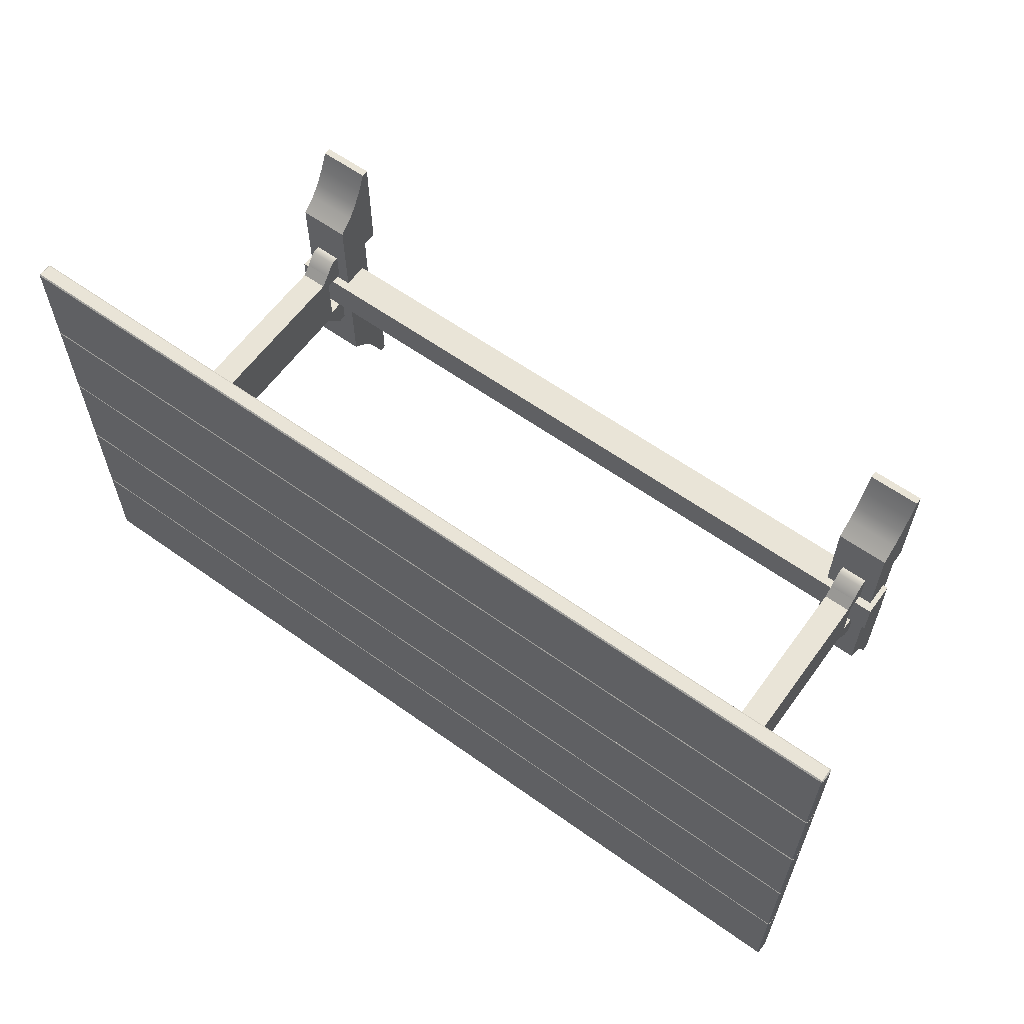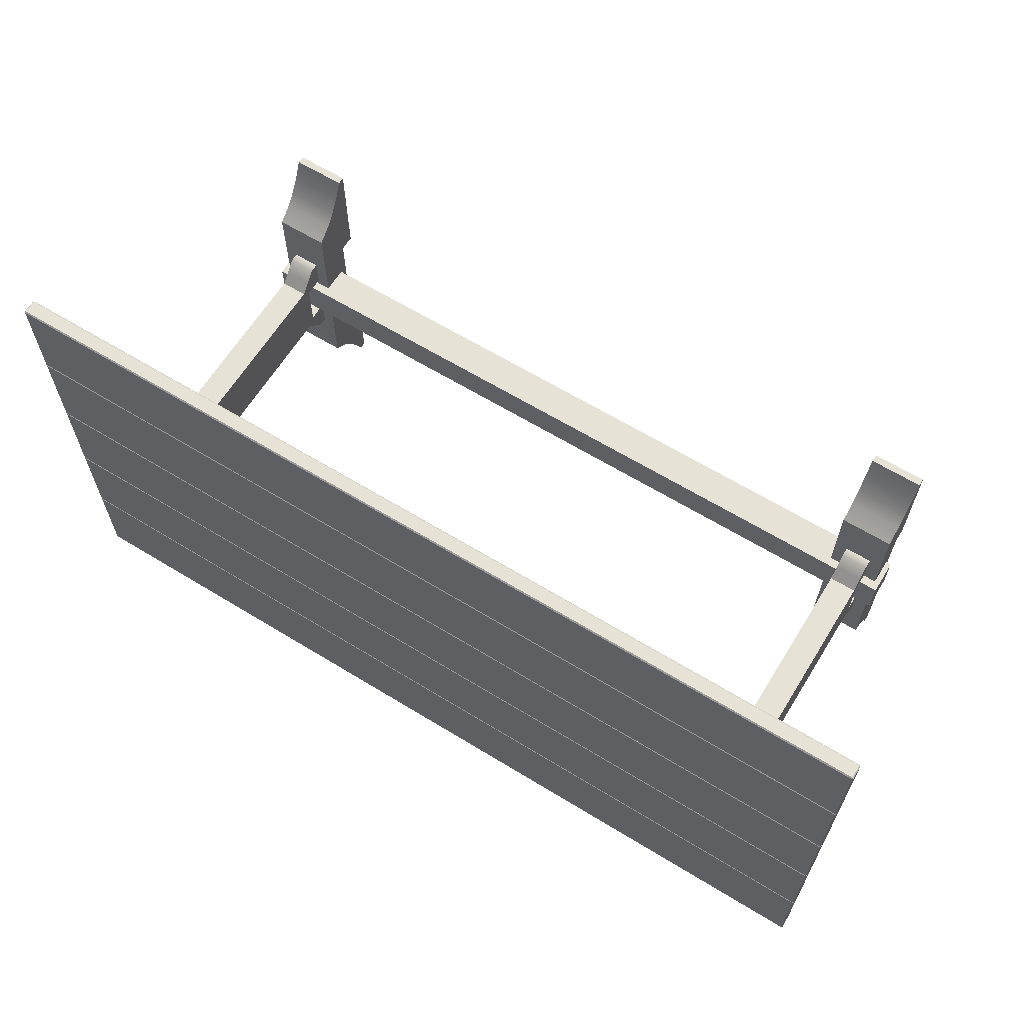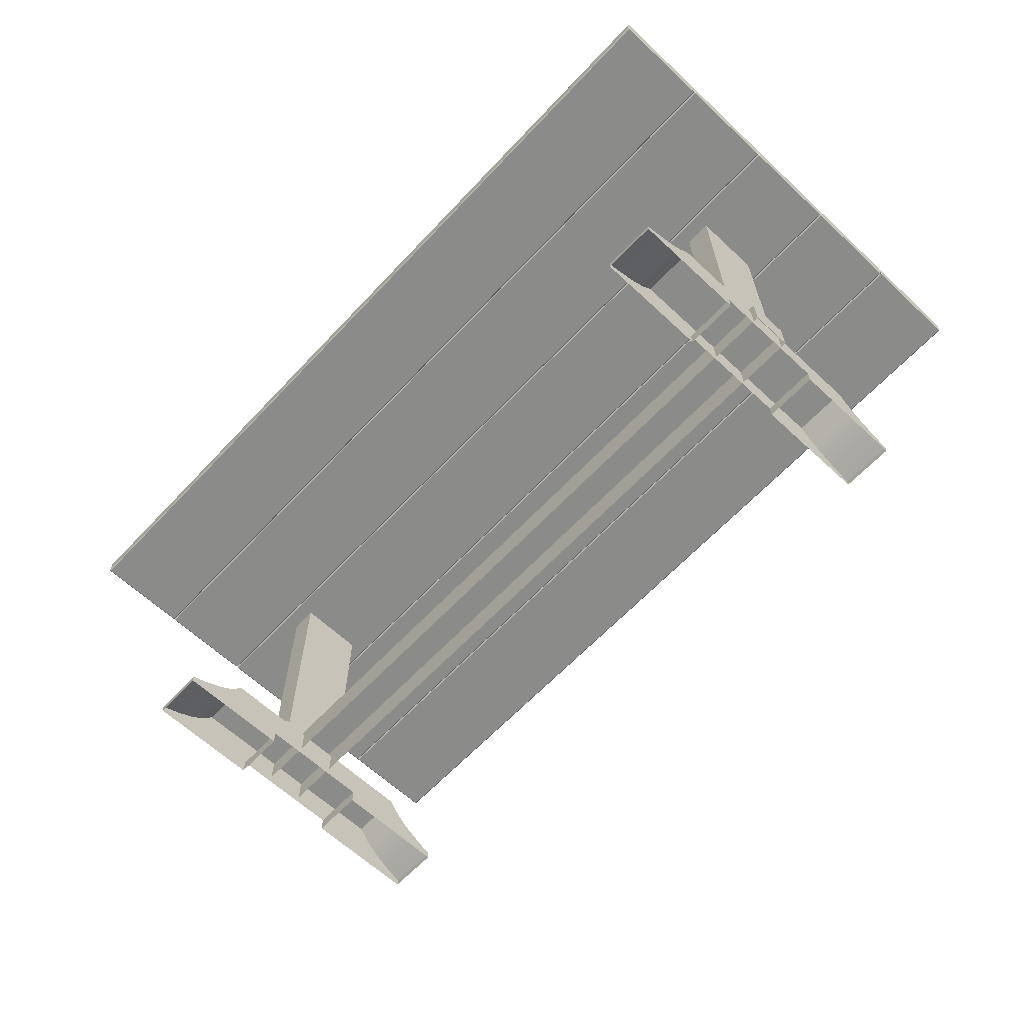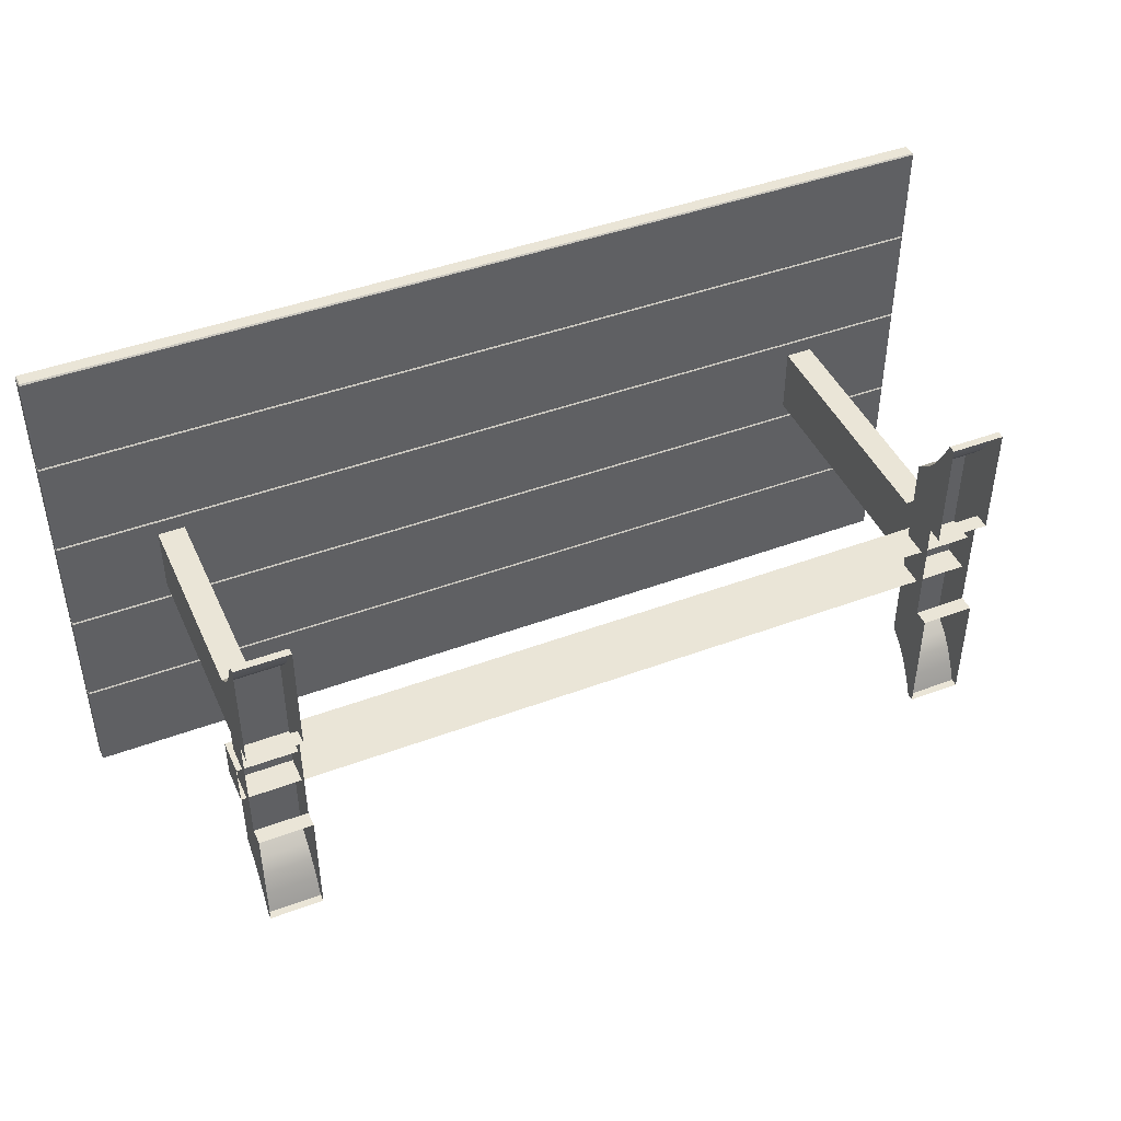
<metadata>
{"format":"obj","ext":"obj","renderer":"f3d","projection":"perspective","resolution":1024,"background":"white","views":[{"elev":61.1,"azim":-144.0,"up":"+Z"},{"elev":63.7,"azim":-148.3,"up":"+Z"},{"elev":-63.7,"azim":46.8,"up":"+Y"},{"elev":44.4,"azim":-23.5,"up":"+Z"}]}
</metadata>
<code>
g default
v -2.054 -0.4356 0.9404
v -1.766 -0.4356 0.9404
v -2.054 -0.1994 0.6114
v -1.766 -0.1994 0.6114
v -2.054 -0.1994 -0.6114
v -1.766 -0.1994 -0.6114
v -2.054 -0.4356 -0.9404
v -1.766 -0.4356 -0.9404
v -1.766 -0.1994 -0.3135
v -2.054 -0.1994 -0.3135
v -2.054 -0.4356 -0.3135
v -1.766 -0.4356 -0.3135
v -1.766 -0.1994 0.3135
v -2.054 -0.1994 0.3135
v -2.054 -0.4356 0.3135
v -1.766 -0.4356 0.3135
v -2.054 -0.3912 0.8417
v -2.054 -0.3912 0.3135
v -2.054 -0.3912 -0.3135
v -2.054 -0.3912 -0.8417
v -1.766 -0.3912 -0.8417
v -1.766 -0.3912 -0.3135
v -1.766 -0.3912 0.3135
v -1.766 -0.3912 0.8417
v -2.054 -0.4762 0.3135
v -1.766 -0.4762 0.3135
v -1.766 -0.4762 0.9404
v -2.054 -0.4762 0.9404
v -2.054 -0.4762 -0.9404
v -1.766 -0.4762 -0.9404
v -1.766 -0.4762 -0.3135
v -2.054 -0.4762 -0.3135
v -2.054 -0.3383 -0.7496
v -2.054 -0.3383 -0.3135
v -2.054 -0.3383 0.3135
v -2.054 -0.3383 0.7496
v -1.766 -0.3383 0.7496
v -1.766 -0.3383 0.3135
v -1.766 -0.3383 -0.3135
v -1.766 -0.3383 -0.7496
v -2.054 -0.2833 -0.6805
v -2.054 -0.2833 -0.3135
v -2.054 -0.2833 0.3135
v -2.054 -0.2833 0.6805
v -1.766 -0.2833 0.6805
v -1.766 -0.2833 0.3135
v -1.766 -0.2833 -0.3135
v -1.766 -0.2833 -0.6805
g pCube2 group1
f 17 1 2 24
f 14 3 4 13
f 7 20 21 8
f 2 16 23 24
f 15 1 17 18
f 5 10 9 6
f 7 11 19 20
f 21 22 12 8
f 10 14 13 9
f 43 44 3 14
f 42 43 14 10
f 41 42 10 5
f 41 5 6 48
f 9 47 48 6
f 13 46 47 9
f 45 46 13 4
f 3 44 45 4
f 15 18 23 16
f 19 11 12 22
f 25 15 16 26
f 16 2 27 26
f 2 1 28 27
f 1 15 25 28
f 29 7 8 30
f 8 12 31 30
f 11 32 31 12
f 11 7 29 32
f 20 19 34 33
f 19 18 35 34
f 18 17 36 35
f 36 17 24 37
f 24 23 38 37
f 39 38 23 22
f 40 39 22 21
f 20 33 40 21
f 33 34 42 41
f 34 35 43 42
f 35 36 44 43
f 44 36 37 45
f 37 38 46 45
f 47 46 38 39
f 48 47 39 40
f 33 41 48 40
g default
v -2.083 -0.3433 0.1102
v 2.083 -0.3433 0.1102
v -2.083 -0.1511 0.1102
v 2.083 -0.1511 0.1102
v -2.083 -0.1511 -0.1102
v 2.083 -0.1511 -0.1102
v -2.083 -0.3433 -0.1102
v 2.083 -0.3433 -0.1102
g group1 pCube3
f 49 50 52 51
f 51 52 54 53
f 53 54 56 55
f 50 56 54 52
f 55 49 51 53
g default
v -2.522 1.346 -0.8532
v -2.522 1.353 -0.8464
v -2.529 1.353 -0.8532
v 2.529 1.353 -0.8532
v 2.522 1.353 -0.8464
v 2.522 1.346 -0.8532
v -2.529 1.425 -0.8532
v -2.522 1.425 -0.8464
v -2.522 1.431 -0.8532
v 2.522 1.431 -0.8532
v 2.522 1.425 -0.8464
v 2.529 1.425 -0.8532
v -2.529 1.425 -1.404
v -2.522 1.431 -1.404
v -2.522 1.425 -1.411
v 2.522 1.425 -1.411
v 2.522 1.431 -1.404
v 2.529 1.425 -1.404
v -2.529 1.353 -1.404
v -2.522 1.353 -1.411
v -2.522 1.346 -1.404
v 2.522 1.346 -1.404
v 2.522 1.353 -1.411
v 2.529 1.353 -1.404
g pCube10
f 57 59 75 77
f 58 57 62 61
f 59 58 64 63
f 60 62 78 80
f 61 60 68 67
f 63 65 70 69
f 65 64 67 66
f 66 68 74 73
f 69 71 76 75
f 71 70 73 72
f 72 74 80 79
f 77 76 79 78
f 58 61 67 64
f 65 66 73 70
f 71 72 79 76
f 77 78 62 57
f 60 80 74 68
f 75 59 63 69
f 57 58 59
f 60 61 62
f 63 64 65
f 66 67 68
f 69 70 71
f 72 73 74
f 75 76 77
f 78 79 80
g default
v -2.522 1.346 -0.2889
v -2.522 1.353 -0.2821
v -2.529 1.353 -0.2889
v 2.529 1.353 -0.2889
v 2.522 1.353 -0.2821
v 2.522 1.346 -0.2889
v -2.529 1.425 -0.2889
v -2.522 1.425 -0.2821
v -2.522 1.431 -0.2889
v 2.522 1.431 -0.2889
v 2.522 1.425 -0.2821
v 2.529 1.425 -0.2889
v -2.529 1.425 -0.8396
v -2.522 1.431 -0.8396
v -2.522 1.425 -0.8464
v 2.522 1.425 -0.8464
v 2.522 1.431 -0.8396
v 2.529 1.425 -0.8396
v -2.529 1.353 -0.8396
v -2.522 1.353 -0.8464
v -2.522 1.346 -0.8396
v 2.522 1.346 -0.8396
v 2.522 1.353 -0.8464
v 2.529 1.353 -0.8396
g pCube9
f 81 83 99 101
f 82 81 86 85
f 83 82 88 87
f 84 86 102 104
f 85 84 92 91
f 87 89 94 93
f 89 88 91 90
f 90 92 98 97
f 93 95 100 99
f 95 94 97 96
f 96 98 104 103
f 101 100 103 102
f 82 85 91 88
f 89 90 97 94
f 95 96 103 100
f 101 102 86 81
f 84 104 98 92
f 99 83 87 93
f 81 82 83
f 84 85 86
f 87 88 89
f 90 91 92
f 93 94 95
f 96 97 98
f 99 100 101
f 102 103 104
g default
v 1.835 -0.09216 0.243
v 1.984 -0.09216 0.243
v 1.835 -0.09216 -0.243
v 1.984 -0.09216 -0.243
v 1.835 -0.1511 0.3135
v 1.835 -0.1511 -0.3135
v 1.984 -0.1511 -0.3135
v 1.984 -0.1511 0.3135
v 1.835 -0.1994 0.3135
v 1.835 -0.1994 -0.3135
v 1.984 -0.1994 -0.3135
v 1.984 -0.1994 0.3135
v 1.835 -0.0455 0.1903
v 1.984 -0.0455 0.1903
v 1.984 -0.0455 -0.1903
v 1.835 -0.0455 -0.1903
v 1.835 1.346 0.1903
v 1.984 1.346 0.1903
v 1.984 1.346 -0.1903
v 1.835 1.346 -0.1903
v 1.984 -0.1994 -0.1432
v 1.984 -0.1511 -0.1432
v 1.984 -0.09216 -0.1432
v 1.984 -0.0455 -0.1432
v 1.984 1.346 -0.1432
v 1.835 1.346 -0.1432
v 1.835 -0.0455 -0.1432
v 1.835 -0.09216 -0.1432
v 1.835 -0.1511 -0.1432
v 1.835 -0.1994 -0.1432
v 1.984 -0.1994 0.1432
v 1.984 -0.1511 0.1432
v 1.984 -0.09216 0.1432
v 1.984 -0.0455 0.1432
v 1.984 1.346 0.1432
v 1.835 1.346 0.1432
v 1.835 -0.0455 0.1432
v 1.835 -0.09216 0.1432
v 1.835 -0.1511 0.1432
v 1.835 -0.1994 0.1432
v 1.91 -0.1994 0.3135
v 1.91 -0.1511 0.3135
v 1.91 -0.09216 0.243
v 1.91 -0.0455 0.1903
v 1.91 1.346 0.1903
v 1.91 1.346 0.1432
v 1.91 1.346 -0.1432
v 1.91 1.346 -0.1903
v 1.91 -0.0455 -0.1903
v 1.91 -0.09216 -0.243
v 1.91 -0.1511 -0.3135
v 1.91 -0.1994 -0.3135
g group1 pCube4
f 121 149 150 140
f 142 143 109 105
f 107 154 155 110
f 112 136 137 106
f 109 146 147 105
f 109 143 144 113
f 110 155 156 114
f 135 136 112 116
f 145 146 109 113
f 105 147 148 117
f 106 137 138 118
f 153 154 107 120
f 141 142 105 117
f 117 148 149 121
f 118 138 139 122
f 152 153 120 124
f 140 141 117 121
f 111 126 125 115
f 127 126 111 108
f 128 127 108 119
f 129 128 119 123
f 130 151 152 124
f 120 131 130 124
f 107 132 131 120
f 110 133 132 107
f 134 133 110 114
f 138 137 127 128
f 139 138 128 129
f 140 150 151 130
f 130 131 141 140
f 131 132 142 141
f 125 126 133 134
f 126 127 132 133
f 137 136 143 142
f 136 135 144 143
f 112 146 145 116
f 147 146 112 106
f 148 147 106 118
f 149 148 118 122
f 150 149 122 139
f 151 150 139 129
f 152 151 129 123
f 119 153 152 123
f 108 154 153 119
f 155 154 108 111
f 156 155 111 115
g default
v -1.984 -0.09216 0.243
v -1.835 -0.09216 0.243
v -1.984 -0.09216 -0.243
v -1.835 -0.09216 -0.243
v -1.984 -0.1511 0.3135
v -1.984 -0.1511 -0.3135
v -1.835 -0.1511 -0.3135
v -1.835 -0.1511 0.3135
v -1.984 -0.1994 0.3135
v -1.984 -0.1994 -0.3135
v -1.835 -0.1994 -0.3135
v -1.835 -0.1994 0.3135
v -1.984 -0.0455 0.1903
v -1.835 -0.0455 0.1903
v -1.835 -0.0455 -0.1903
v -1.984 -0.0455 -0.1903
v -1.984 1.346 0.1903
v -1.835 1.346 0.1903
v -1.835 1.346 -0.1903
v -1.984 1.346 -0.1903
v -1.835 -0.1994 -0.1432
v -1.835 -0.1511 -0.1432
v -1.835 -0.09216 -0.1432
v -1.835 -0.0455 -0.1432
v -1.835 1.346 -0.1432
v -1.984 1.346 -0.1432
v -1.984 -0.0455 -0.1432
v -1.984 -0.09216 -0.1432
v -1.984 -0.1511 -0.1432
v -1.984 -0.1994 -0.1432
v -1.835 -0.1994 0.1432
v -1.835 -0.1511 0.1432
v -1.835 -0.09216 0.1432
v -1.835 -0.0455 0.1432
v -1.835 1.346 0.1432
v -1.984 1.346 0.1432
v -1.984 -0.0455 0.1432
v -1.984 -0.09216 0.1432
v -1.984 -0.1511 0.1432
v -1.984 -0.1994 0.1432
v -1.91 -0.1994 0.3135
v -1.91 -0.1511 0.3135
v -1.91 -0.09216 0.243
v -1.91 -0.0455 0.1903
v -1.91 1.346 0.1903
v -1.91 1.346 0.1432
v -1.91 1.346 -0.1432
v -1.91 1.346 -0.1903
v -1.91 -0.0455 -0.1903
v -1.91 -0.09216 -0.243
v -1.91 -0.1511 -0.3135
v -1.91 -0.1994 -0.3135
g group1 pCube5
f 173 201 202 192
f 194 195 161 157
f 159 206 207 162
f 164 188 189 158
f 161 198 199 157
f 161 195 196 165
f 162 207 208 166
f 187 188 164 168
f 197 198 161 165
f 157 199 200 169
f 158 189 190 170
f 205 206 159 172
f 193 194 157 169
f 169 200 201 173
f 170 190 191 174
f 204 205 172 176
f 192 193 169 173
f 163 178 177 167
f 179 178 163 160
f 180 179 160 171
f 181 180 171 175
f 182 203 204 176
f 172 183 182 176
f 159 184 183 172
f 162 185 184 159
f 186 185 162 166
f 190 189 179 180
f 191 190 180 181
f 192 202 203 182
f 182 183 193 192
f 183 184 194 193
f 177 178 185 186
f 178 179 184 185
f 189 188 195 194
f 188 187 196 195
f 164 198 197 168
f 199 198 164 158
f 200 199 158 170
f 201 200 170 174
f 202 201 174 191
f 203 202 191 181
f 204 203 181 175
f 171 205 204 175
f 160 206 205 171
f 207 206 160 163
f 208 207 163 167
g default
v 1.766 -0.4356 0.9404
v 2.054 -0.4356 0.9404
v 1.766 -0.1994 0.6114
v 2.054 -0.1994 0.6114
v 1.766 -0.1994 -0.6114
v 2.054 -0.1994 -0.6114
v 1.766 -0.4356 -0.9404
v 2.054 -0.4356 -0.9404
v 2.054 -0.1994 -0.3135
v 1.766 -0.1994 -0.3135
v 1.766 -0.4356 -0.3135
v 2.054 -0.4356 -0.3135
v 2.054 -0.1994 0.3135
v 1.766 -0.1994 0.3135
v 1.766 -0.4356 0.3135
v 2.054 -0.4356 0.3135
v 1.766 -0.3912 0.8417
v 1.766 -0.3912 0.3135
v 1.766 -0.3912 -0.3135
v 1.766 -0.3912 -0.8417
v 2.054 -0.3912 -0.8417
v 2.054 -0.3912 -0.3135
v 2.054 -0.3912 0.3135
v 2.054 -0.3912 0.8417
v 1.766 -0.4762 0.3135
v 2.054 -0.4762 0.3135
v 2.054 -0.4762 0.9404
v 1.766 -0.4762 0.9404
v 1.766 -0.4762 -0.9404
v 2.054 -0.4762 -0.9404
v 2.054 -0.4762 -0.3135
v 1.766 -0.4762 -0.3135
v 1.766 -0.3383 -0.7496
v 1.766 -0.3383 -0.3135
v 1.766 -0.3383 0.3135
v 1.766 -0.3383 0.7496
v 2.054 -0.3383 0.7496
v 2.054 -0.3383 0.3135
v 2.054 -0.3383 -0.3135
v 2.054 -0.3383 -0.7496
v 1.766 -0.2833 -0.6805
v 1.766 -0.2833 -0.3135
v 1.766 -0.2833 0.3135
v 1.766 -0.2833 0.6805
v 2.054 -0.2833 0.6805
v 2.054 -0.2833 0.3135
v 2.054 -0.2833 -0.3135
v 2.054 -0.2833 -0.6805
g group1 pCube1
f 225 209 210 232
f 222 211 212 221
f 215 228 229 216
f 210 224 231 232
f 223 209 225 226
f 213 218 217 214
f 215 219 227 228
f 229 230 220 216
f 222 221 217 218
f 251 252 211 222
f 251 222 218 250
f 249 250 218 213
f 249 213 214 256
f 217 255 256 214
f 217 221 254 255
f 253 254 221 212
f 211 252 253 212
f 223 226 231 224
f 227 219 220 230
f 233 223 224 234
f 224 210 235 234
f 210 209 236 235
f 209 223 233 236
f 237 215 216 238
f 216 220 239 238
f 219 240 239 220
f 219 215 237 240
f 228 227 242 241
f 227 226 243 242
f 226 225 244 243
f 244 225 232 245
f 232 231 246 245
f 246 231 230 247
f 248 247 230 229
f 228 241 248 229
f 241 242 250 249
f 243 251 250 242
f 243 244 252 251
f 252 244 245 253
f 245 246 254 253
f 254 246 247 255
f 256 255 247 248
f 241 249 256 248
g default
v -2.522 1.346 0.2753
v -2.522 1.353 0.2821
v -2.529 1.353 0.2753
v 2.529 1.353 0.2753
v 2.522 1.353 0.2821
v 2.522 1.346 0.2753
v -2.529 1.425 0.2753
v -2.522 1.425 0.2821
v -2.522 1.431 0.2753
v 2.522 1.431 0.2753
v 2.522 1.425 0.2821
v 2.529 1.425 0.2753
v -2.529 1.425 -0.2753
v -2.522 1.431 -0.2753
v -2.522 1.425 -0.2821
v 2.522 1.425 -0.2821
v 2.522 1.431 -0.2753
v 2.529 1.425 -0.2753
v -2.529 1.353 -0.2753
v -2.522 1.353 -0.2821
v -2.522 1.346 -0.2753
v 2.522 1.346 -0.2753
v 2.522 1.353 -0.2821
v 2.529 1.353 -0.2753
g pCube8
f 257 259 275 277
f 258 257 262 261
f 259 258 264 263
f 260 262 278 280
f 261 260 268 267
f 263 265 270 269
f 265 264 267 266
f 266 268 274 273
f 269 271 276 275
f 271 270 273 272
f 272 274 280 279
f 277 276 279 278
f 258 261 267 264
f 265 266 273 270
f 271 272 279 276
f 277 278 262 257
f 260 280 274 268
f 275 259 263 269
f 257 258 259
f 260 261 262
f 263 264 265
f 266 267 268
f 269 270 271
f 272 273 274
f 275 276 277
f 278 279 280
g default
v -2.522 1.346 1.404
v -2.522 1.353 1.411
v -2.529 1.353 1.404
v 2.529 1.353 1.404
v 2.522 1.353 1.411
v 2.522 1.346 1.404
v -2.529 1.425 1.404
v -2.522 1.425 1.411
v -2.522 1.431 1.404
v 2.522 1.431 1.404
v 2.522 1.425 1.411
v 2.529 1.425 1.404
v -2.529 1.425 0.8532
v -2.522 1.431 0.8532
v -2.522 1.425 0.8464
v 2.522 1.425 0.8464
v 2.522 1.431 0.8532
v 2.529 1.425 0.8532
v -2.529 1.353 0.8532
v -2.522 1.353 0.8464
v -2.522 1.346 0.8532
v 2.522 1.346 0.8532
v 2.522 1.353 0.8464
v 2.529 1.353 0.8532
g pCube6
f 281 283 299 301
f 282 281 286 285
f 283 282 288 287
f 284 286 302 304
f 285 284 292 291
f 287 289 294 293
f 289 288 291 290
f 290 292 298 297
f 293 295 300 299
f 295 294 297 296
f 296 298 304 303
f 301 300 303 302
f 282 285 291 288
f 289 290 297 294
f 295 296 303 300
f 301 302 286 281
f 284 304 298 292
f 299 283 287 293
f 281 282 283
f 284 285 286
f 287 288 289
f 290 291 292
f 293 294 295
f 296 297 298
f 299 300 301
f 302 303 304
g default
v -2.522 1.346 0.8396
v -2.522 1.353 0.8464
v -2.529 1.353 0.8396
v 2.529 1.353 0.8396
v 2.522 1.353 0.8464
v 2.522 1.346 0.8396
v -2.529 1.425 0.8396
v -2.522 1.425 0.8464
v -2.522 1.431 0.8396
v 2.522 1.431 0.8396
v 2.522 1.425 0.8464
v 2.529 1.425 0.8396
v -2.529 1.425 0.2889
v -2.522 1.431 0.2889
v -2.522 1.425 0.2821
v 2.522 1.425 0.2821
v 2.522 1.431 0.2889
v 2.529 1.425 0.2889
v -2.529 1.353 0.2889
v -2.522 1.353 0.2821
v -2.522 1.346 0.2889
v 2.522 1.346 0.2889
v 2.522 1.353 0.2821
v 2.529 1.353 0.2889
g pCube7
f 305 307 323 325
f 306 305 310 309
f 307 306 312 311
f 308 310 326 328
f 309 308 316 315
f 311 313 318 317
f 313 312 315 314
f 314 316 322 321
f 317 319 324 323
f 319 318 321 320
f 320 322 328 327
f 325 324 327 326
f 306 309 315 312
f 313 314 321 318
f 319 320 327 324
f 325 326 310 305
f 308 328 322 316
f 323 307 311 317
f 305 306 307
f 308 309 310
f 311 312 313
f 314 315 316
f 317 318 319
f 320 321 322
f 323 324 325
f 326 327 328

</code>
